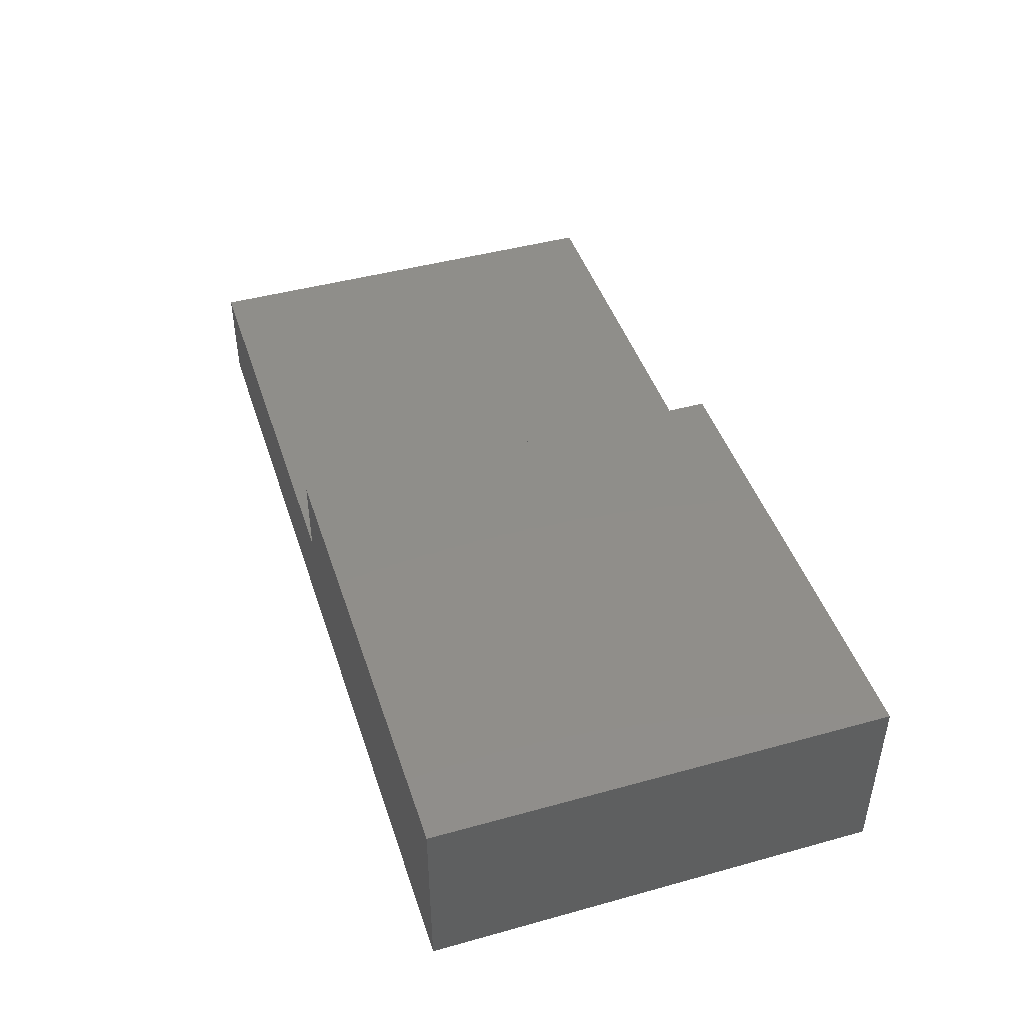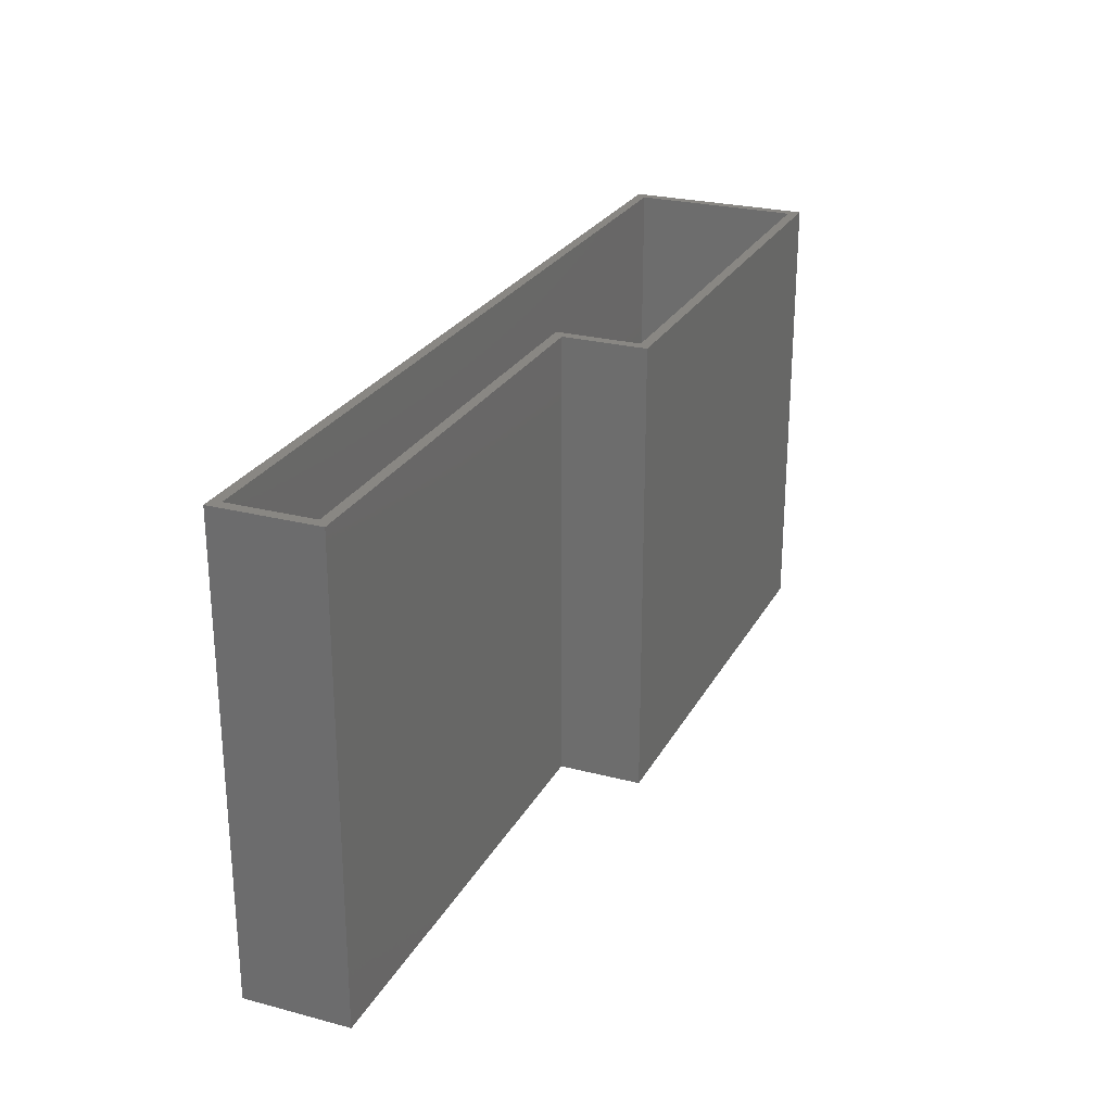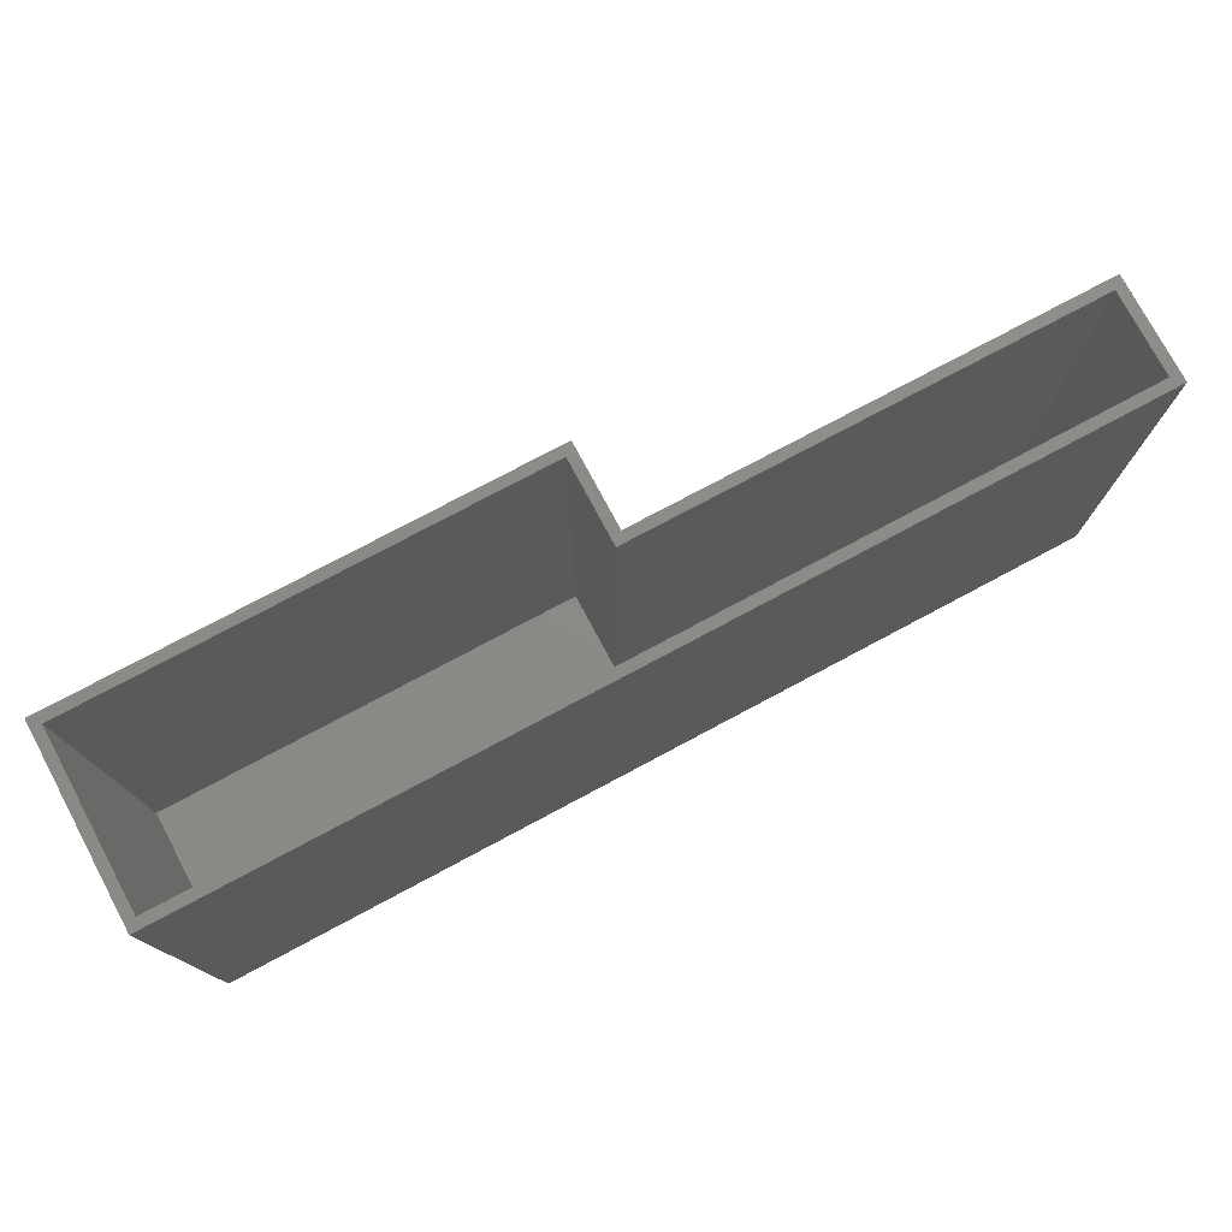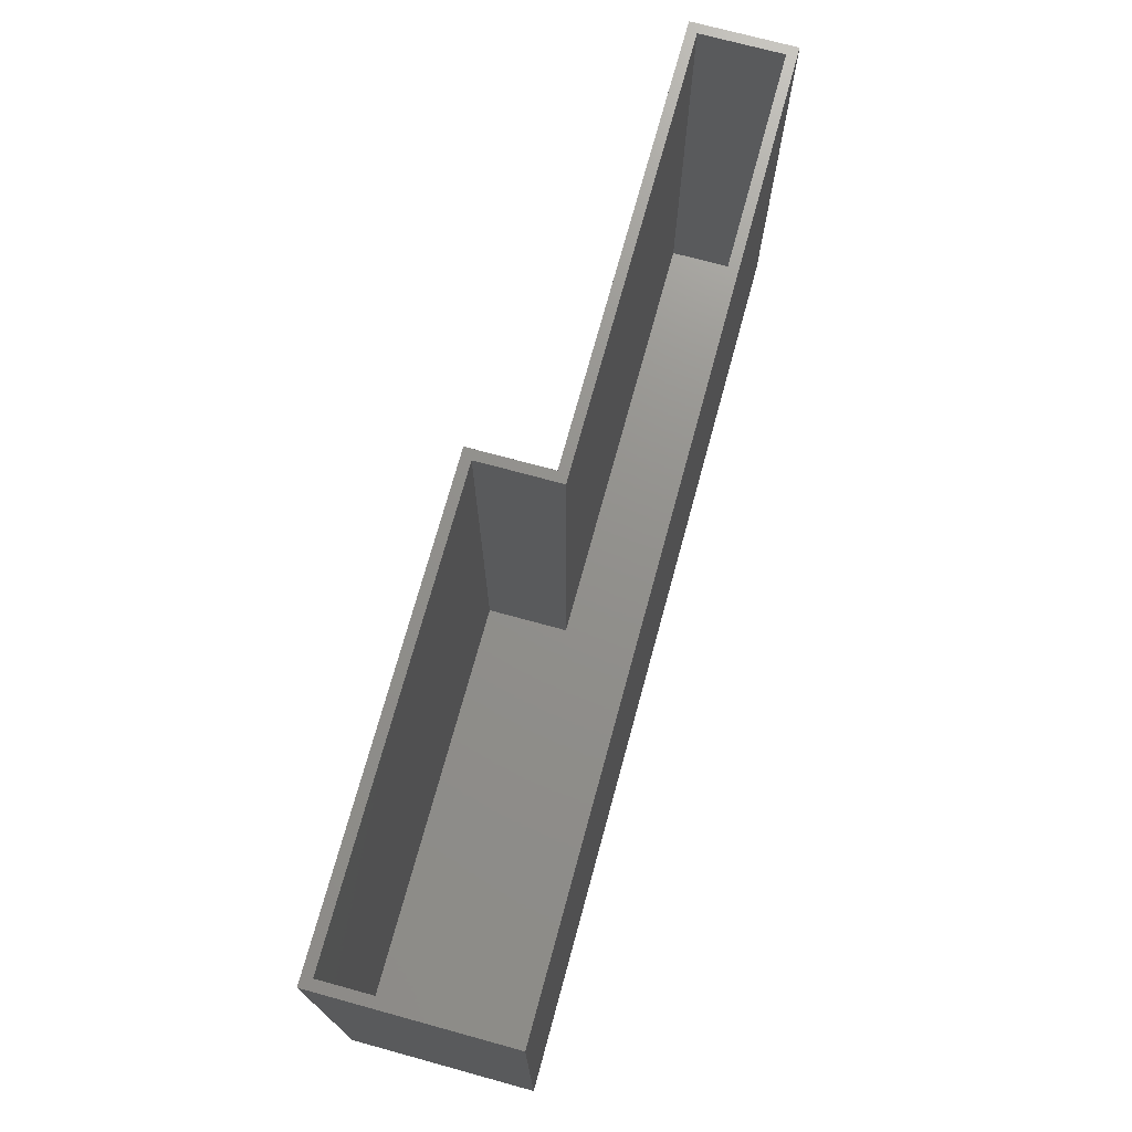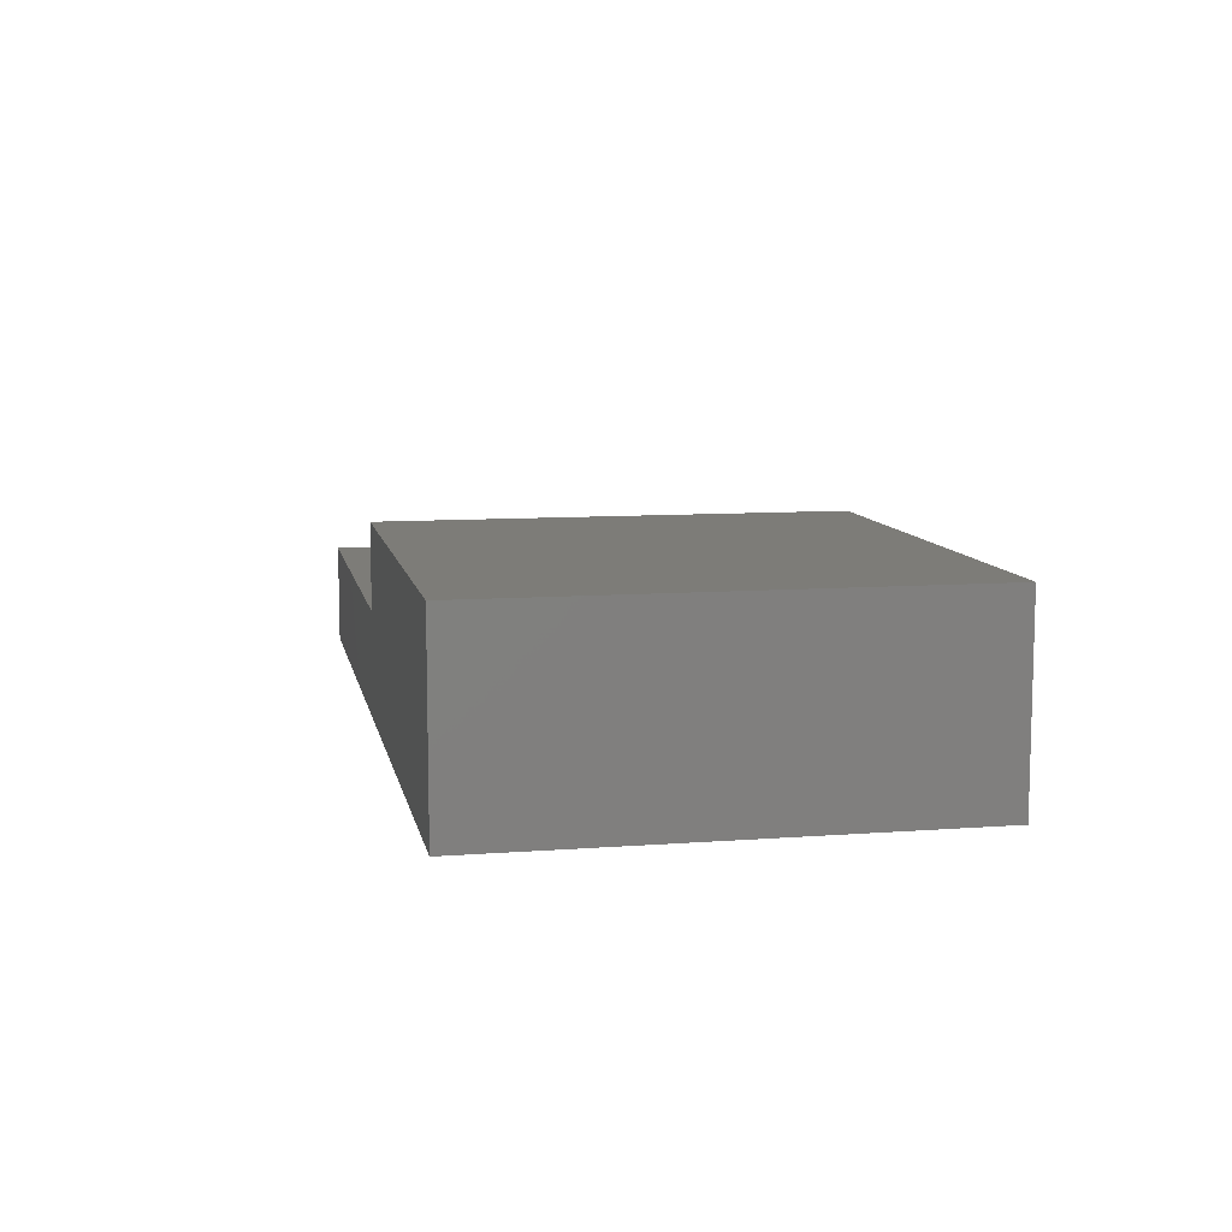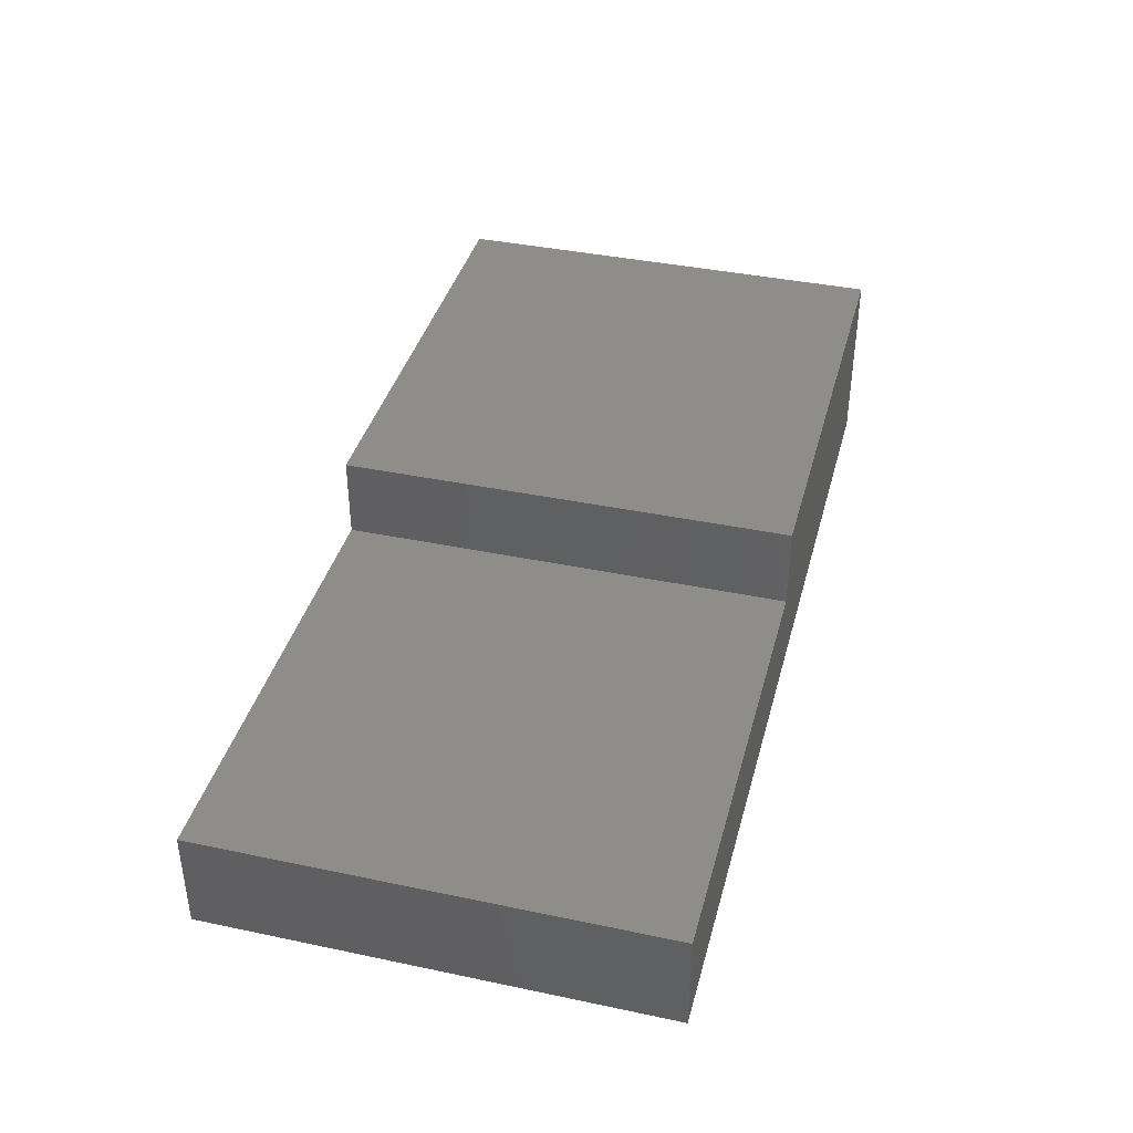
<metadata>
{"format":"stl","ext":"stl","renderer":"f3d","projection":"perspective","resolution":1024,"background":"white","views":[{"elev":44.7,"azim":-107.8,"up":"+Y"},{"elev":25.5,"azim":112.8,"up":"+Z"},{"elev":76.5,"azim":-28.1,"up":"+Z"},{"elev":72.4,"azim":-74.7,"up":"+Z"},{"elev":9.4,"azim":-101.2,"up":"+Y"},{"elev":39.1,"azim":104.7,"up":"+Y"}]}
</metadata>
<code>
# stl→obj: 24 verts, 44 faces
v 180 -18.4 0
v 91 2 0
v 180 2 0
v -2 -18.4 0
v -2 18.4 0
v 91 18.4 0
v 91 18.4 90
v 89 16.4 90
v 91 2 90
v 0 16.4 90
v -2 18.4 90
v 0 -16.4 90
v 180 2 90
v 178 0 90
v 180 -18.4 90
v 89 0 90
v 178 -16.4 90
v -2 -18.4 90
v 89 16.4 1
v 0 16.4 1
v 89 0 1
v 178 -16.4 1
v 178 0 1
v 0 -16.4 1
f 1 2 3
f 4 2 1
f 5 2 4
f 2 5 6
f 7 8 9
f 7 10 8
f 10 11 12
f 11 10 7
f 13 14 15
f 9 14 13
f 9 16 14
f 16 9 8
f 17 15 14
f 12 15 17
f 12 18 15
f 18 12 11
f 3 9 13
f 9 3 2
f 9 6 7
f 6 9 2
f 6 11 7
f 11 6 5
f 4 11 5
f 11 4 18
f 4 15 18
f 15 4 1
f 15 3 13
f 3 15 1
f 19 20 21
f 21 22 23
f 24 21 20
f 21 24 22
f 22 14 23
f 14 22 17
f 21 14 16
f 14 21 23
f 21 8 19
f 8 21 16
f 20 8 10
f 8 20 19
f 12 20 10
f 20 12 24
f 22 12 17
f 12 22 24

</code>
